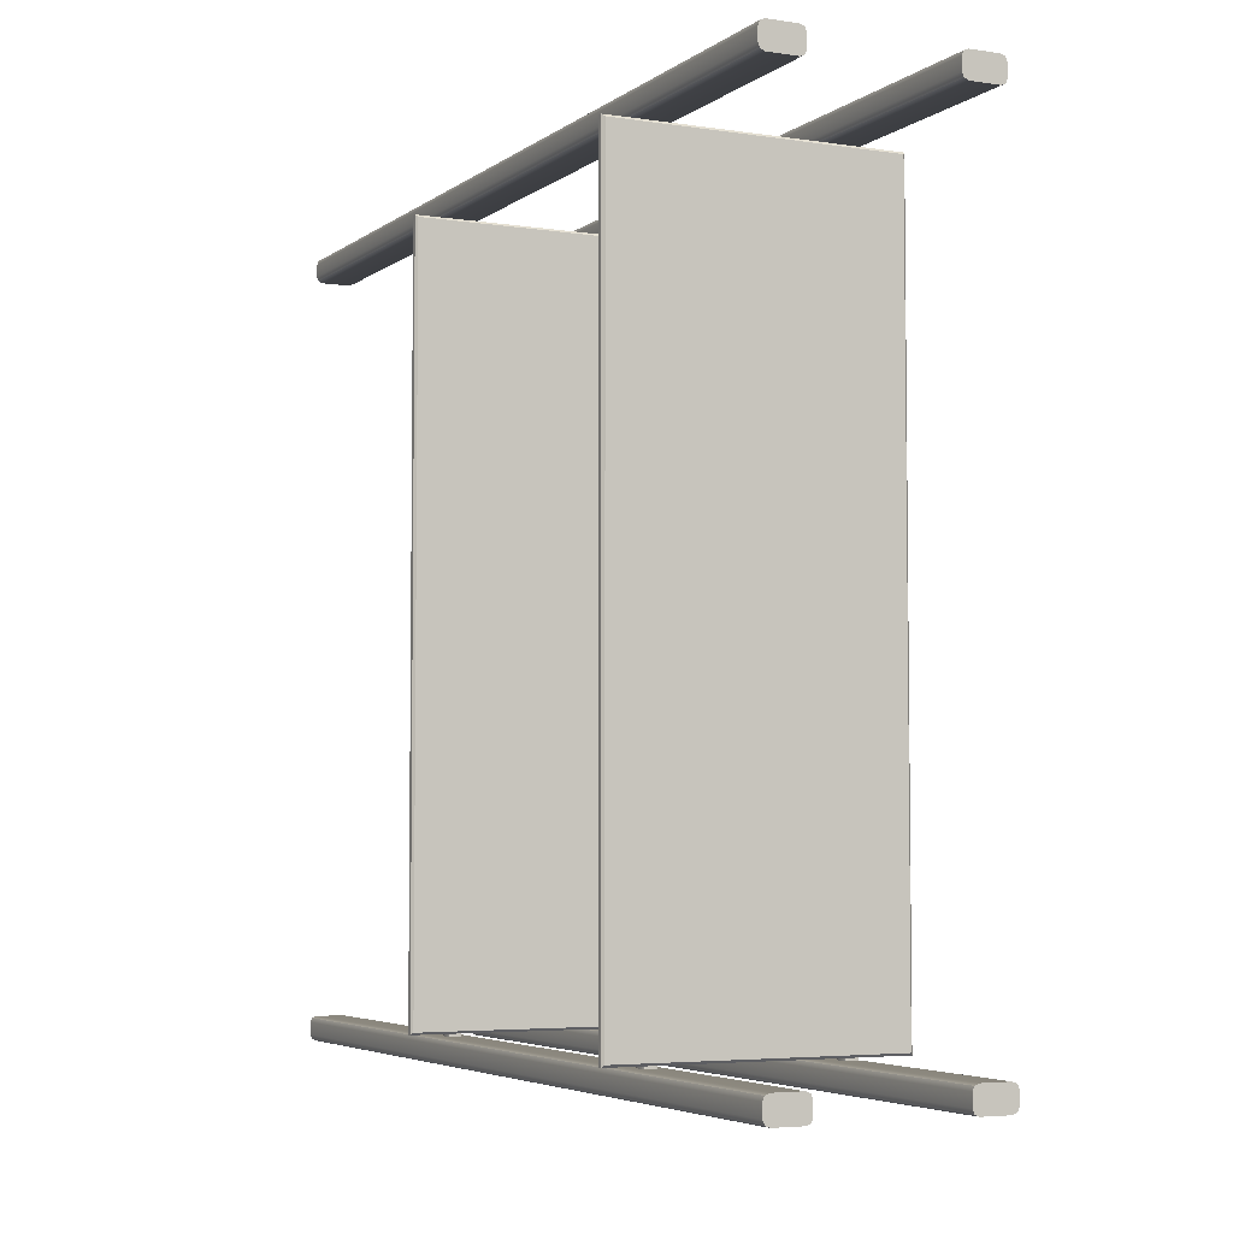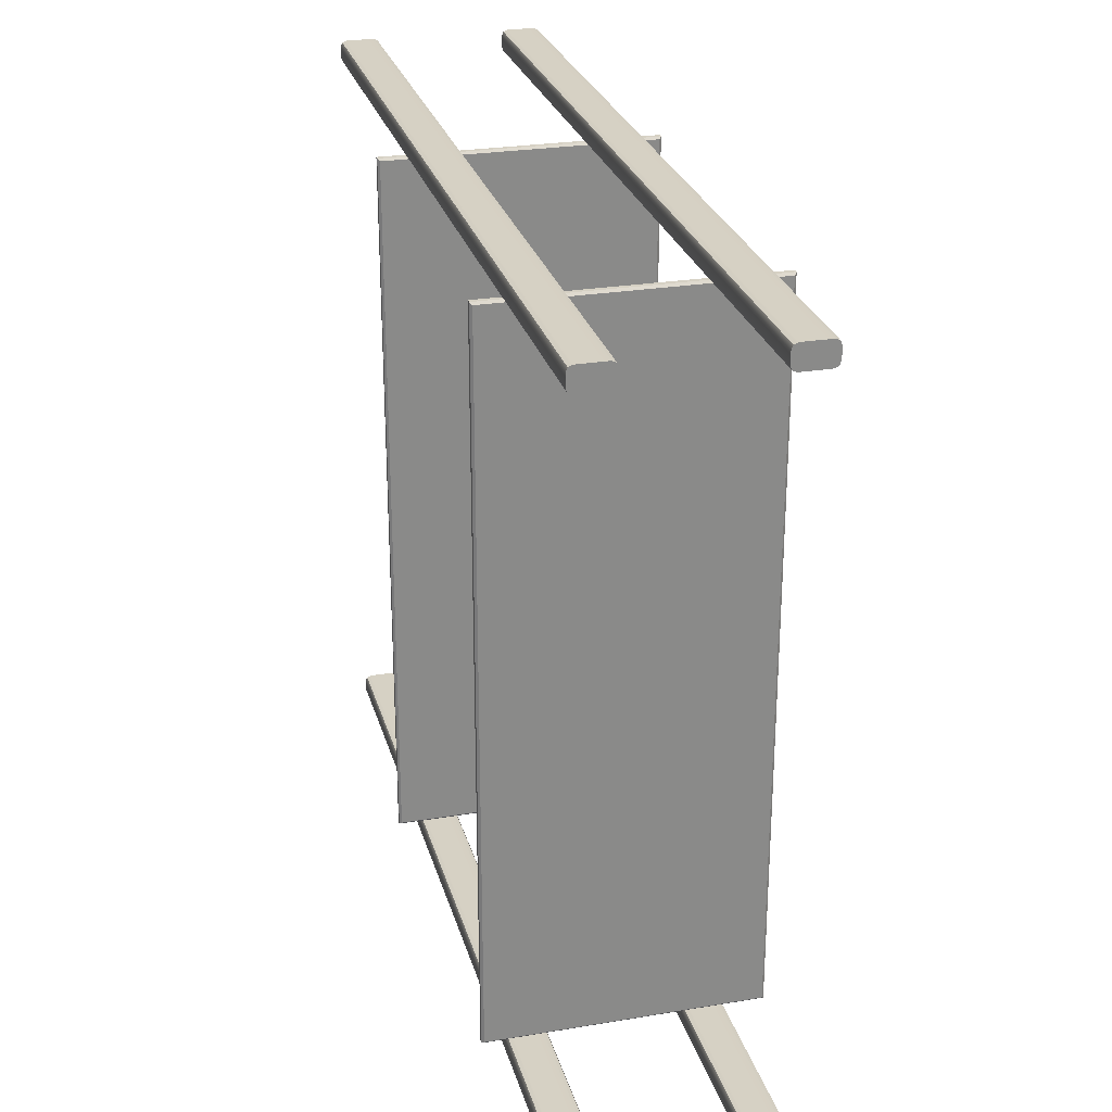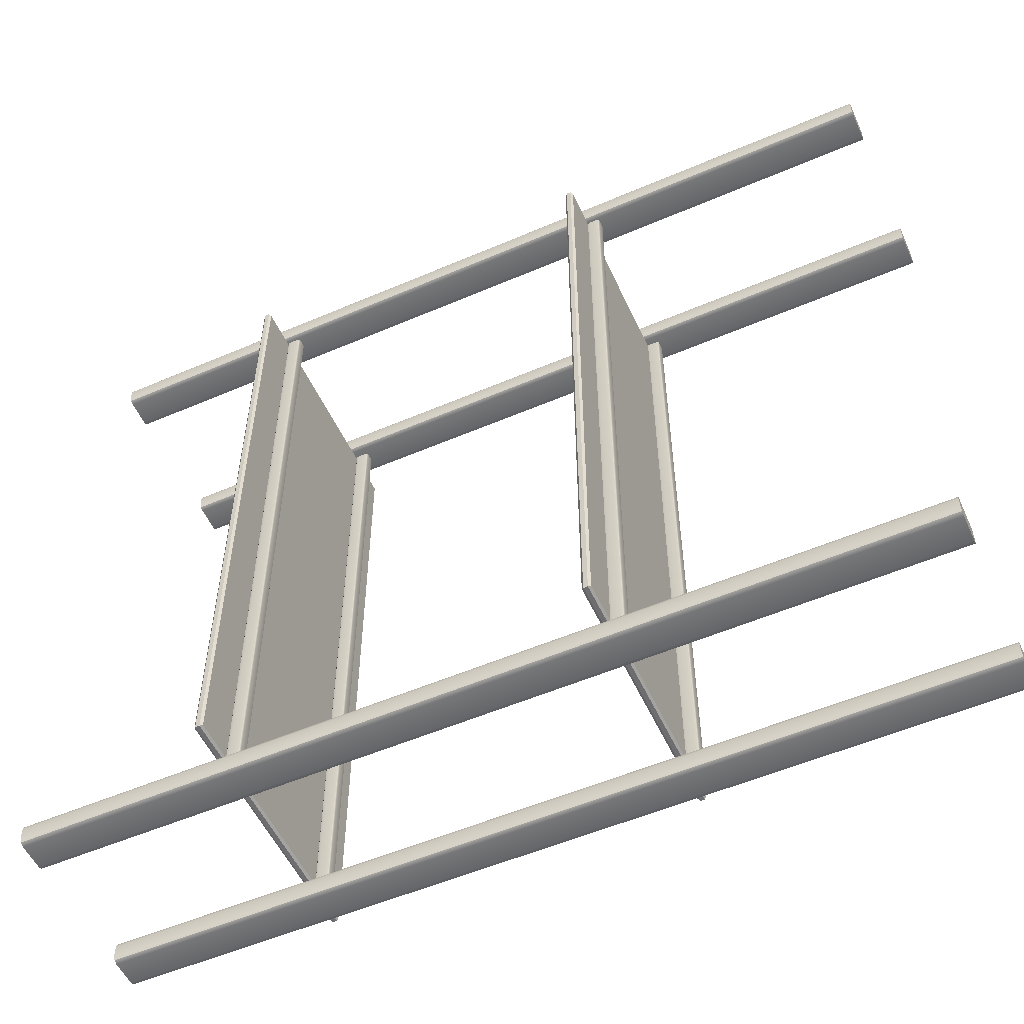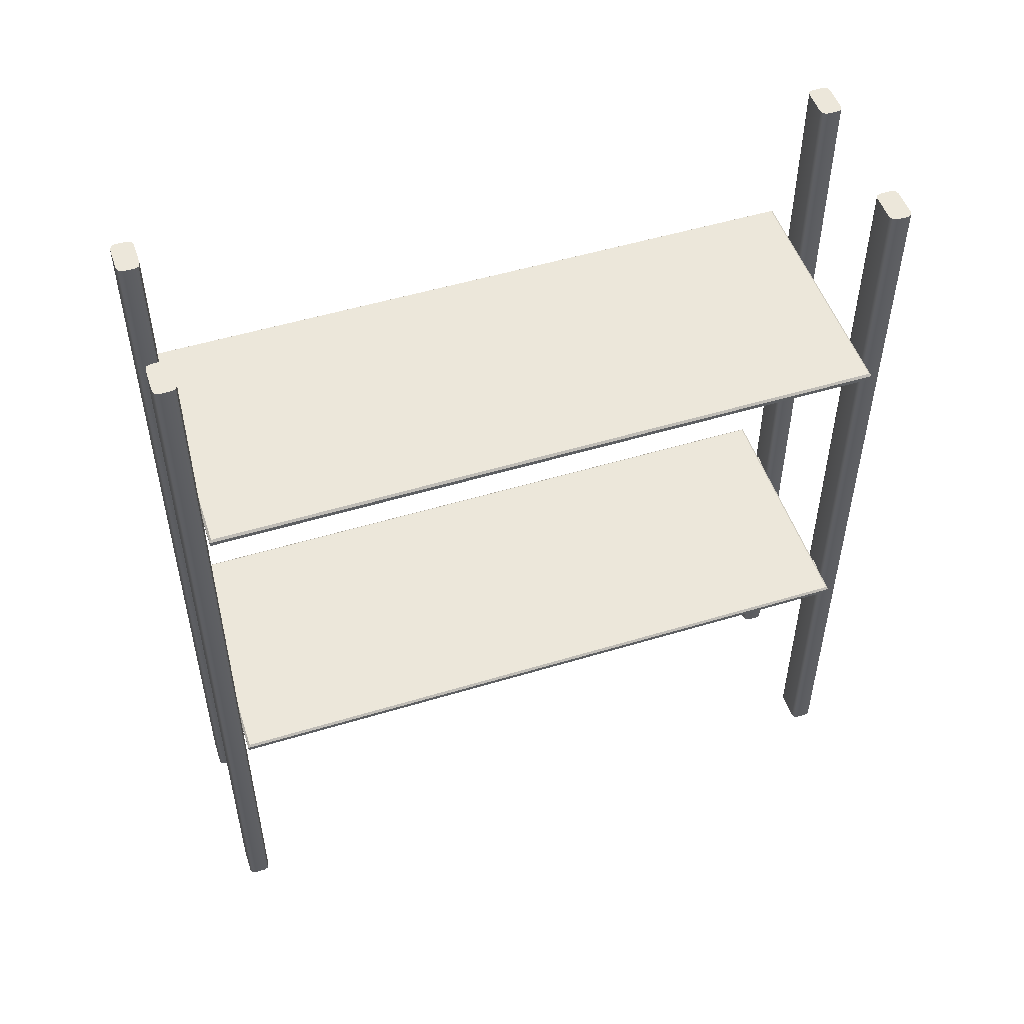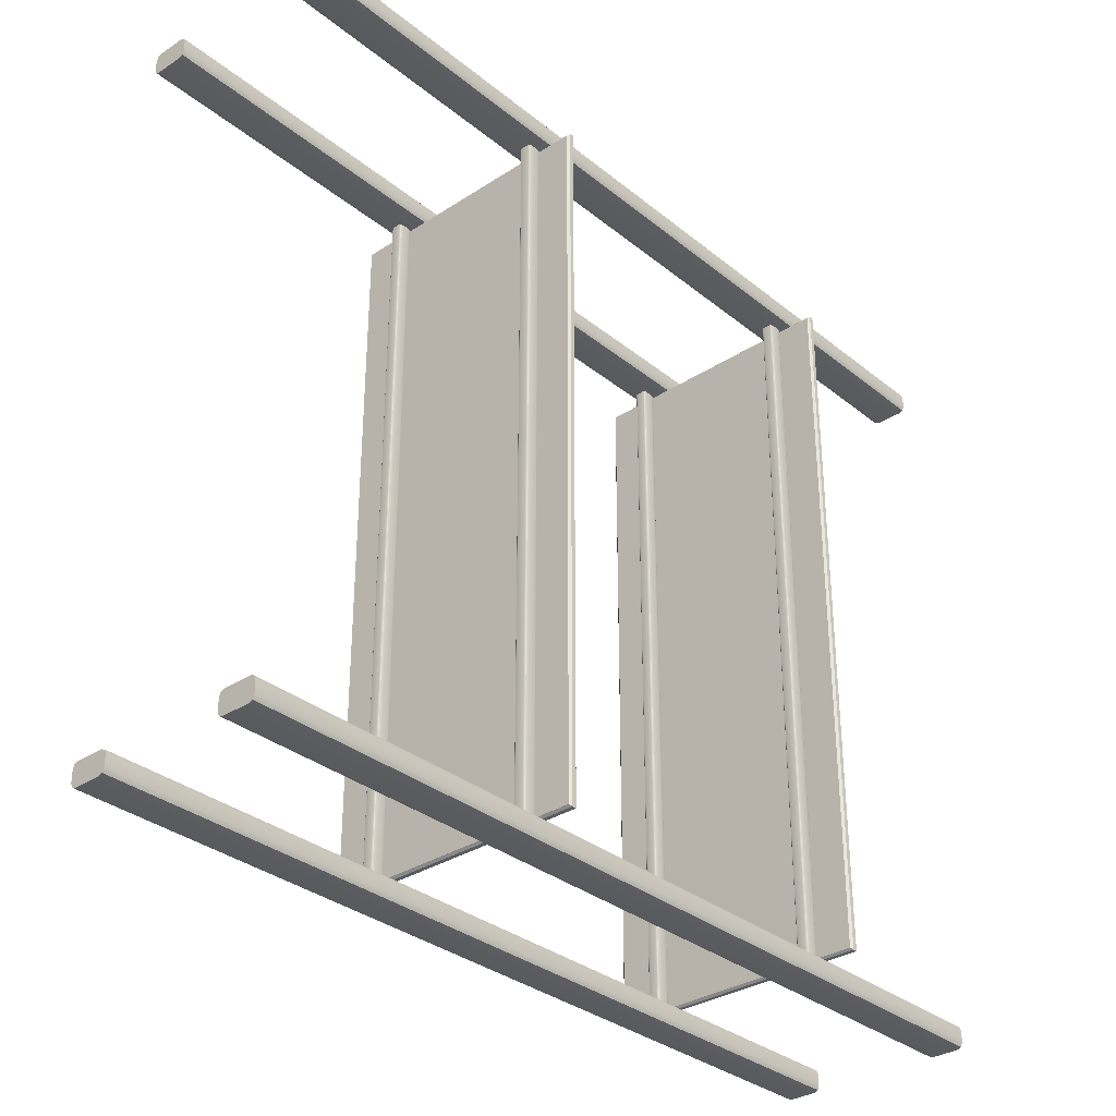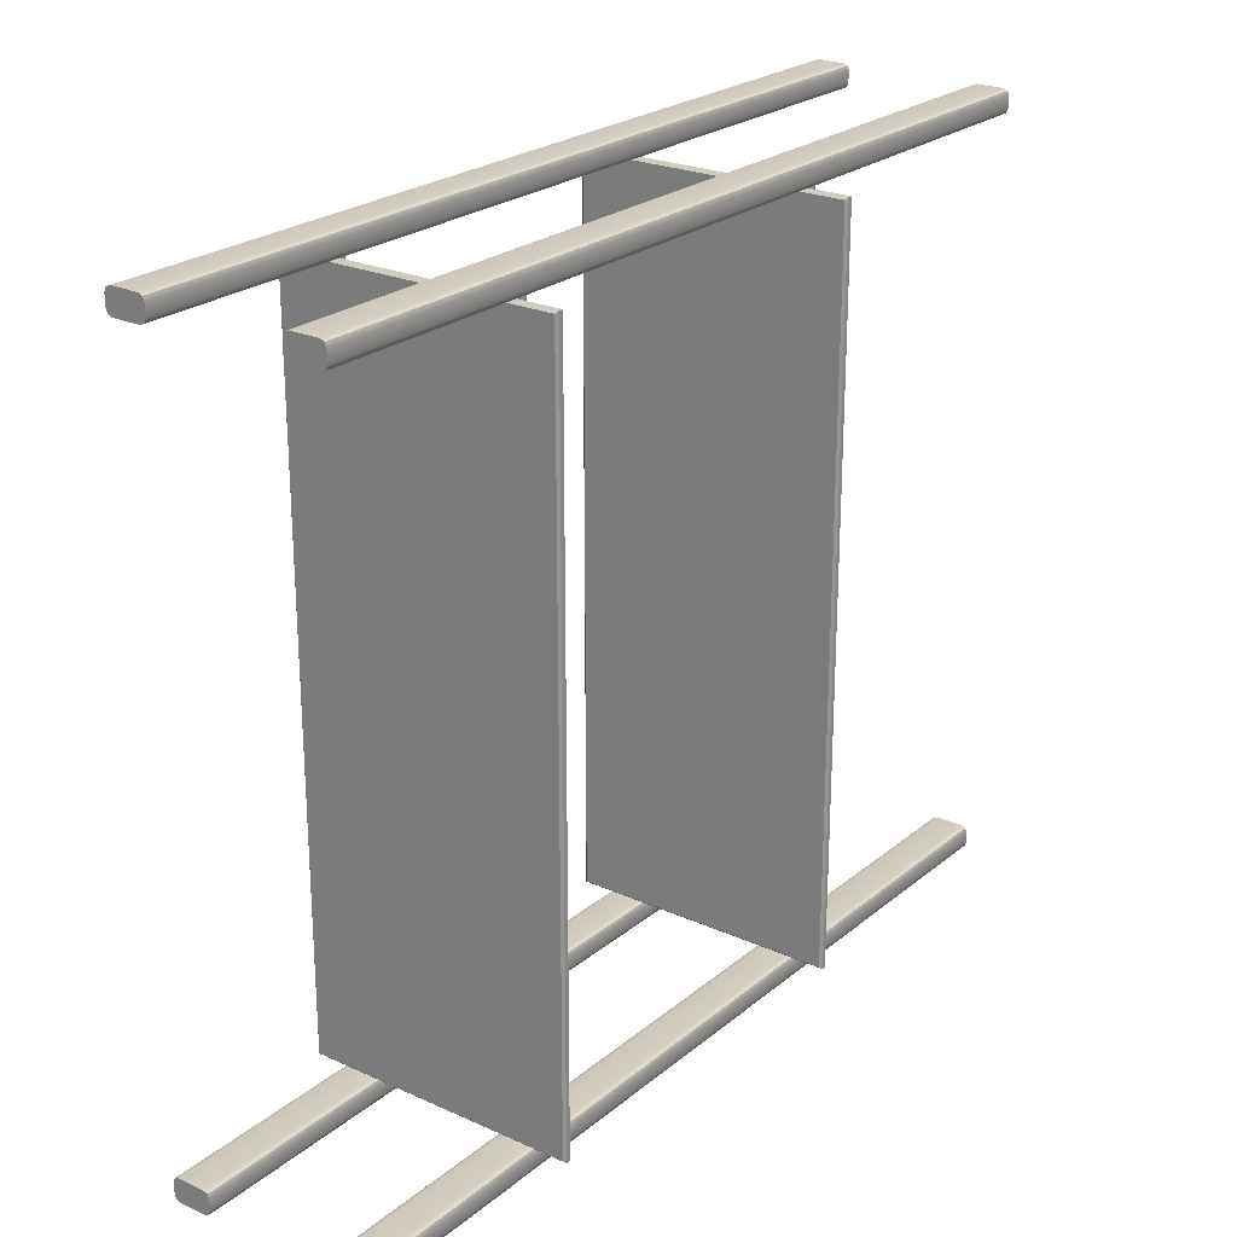
<metadata>
{"format":"obj","ext":"obj","renderer":"f3d","projection":"perspective","resolution":1024,"background":"white","views":[{"elev":-4.6,"azim":153.9,"up":"+Z"},{"elev":26.7,"azim":165.4,"up":"+Z"},{"elev":-54.4,"azim":-65.5,"up":"+Z"},{"elev":51.1,"azim":71.7,"up":"+Y"},{"elev":-32.7,"azim":42.0,"up":"+Z"},{"elev":23.8,"azim":-143.1,"up":"+Z"}]}
</metadata>
<code>
v 11.4 2.29 14.81
v 11.4 2.295 14.81
v 11.97 2.295 14.81
v 11.97 2.29 14.81
v 11.4 2.304 14.81
v 11.4 2.309 14.81
v 11.97 2.309 14.81
v 11.97 2.304 14.81
v 11.4 2.309 13.3
v 11.4 2.304 13.29
v 11.97 2.309 13.3
v 11.97 2.304 13.29
v 11.4 2.295 13.29
v 11.4 2.29 13.3
v 11.97 2.29 13.3
v 11.97 2.295 13.29
v 11.87 2.26 14.82
v 11.86 2.268 14.82
v 11.87 2.262 14.82
v 11.87 2.26 13.27
v 11.87 2.262 13.27
v 11.86 2.268 13.27
v 11.87 2.292 14.82
v 11.87 2.289 14.82
v 11.86 2.284 14.82
v 11.87 2.292 13.27
v 11.86 2.284 13.27
v 11.87 2.289 13.27
v 11.89 2.262 13.27
v 11.89 2.26 13.27
v 11.89 2.268 13.27
v 11.89 2.26 14.82
v 11.89 2.262 14.82
v 11.89 2.268 14.82
v 11.89 2.289 13.27
v 11.89 2.284 13.27
v 11.89 2.292 13.27
v 11.89 2.292 14.82
v 11.89 2.284 14.82
v 11.89 2.289 14.82
v 11.5 1.462 14.82
v 11.49 1.47 14.82
v 11.49 1.464 14.82
v 11.5 1.462 13.27
v 11.49 1.464 13.27
v 11.49 1.47 13.27
v 11.5 1.494 14.82
v 11.49 1.491 14.82
v 11.49 1.486 14.82
v 11.5 1.494 13.27
v 11.49 1.486 13.27
v 11.49 1.491 13.27
v 11.52 1.464 13.27
v 11.52 1.462 13.27
v 11.52 1.47 13.27
v 11.52 1.462 14.82
v 11.52 1.464 14.82
v 11.52 1.47 14.82
v 11.52 1.491 13.27
v 11.52 1.486 13.27
v 11.52 1.494 13.27
v 11.52 1.494 14.82
v 11.52 1.486 14.82
v 11.52 1.491 14.82
v 11.49 0.8228 13.24
v 11.48 0.8228 13.25
v 11.48 0.8228 13.24
v 11.49 2.728 13.24
v 11.48 2.728 13.24
v 11.48 2.728 13.25
v 11.49 0.8228 13.29
v 11.48 0.8228 13.28
v 11.48 0.8228 13.27
v 11.49 2.728 13.29
v 11.48 2.728 13.27
v 11.48 2.728 13.28
v 11.56 2.728 13.24
v 11.55 2.728 13.24
v 11.56 2.728 13.25
v 11.55 0.8228 13.24
v 11.56 0.8228 13.24
v 11.56 0.8228 13.25
v 11.56 2.728 13.28
v 11.56 2.728 13.27
v 11.55 2.728 13.29
v 11.55 0.8228 13.29
v 11.56 0.8228 13.27
v 11.56 0.8228 13.28
v 11.4 1.49 14.81
v 11.4 1.494 14.81
v 11.97 1.494 14.81
v 11.97 1.49 14.81
v 11.4 1.504 14.81
v 11.4 1.508 14.81
v 11.97 1.508 14.81
v 11.97 1.504 14.81
v 11.4 1.508 13.3
v 11.4 1.504 13.29
v 11.97 1.508 13.3
v 11.97 1.504 13.29
v 11.4 1.494 13.29
v 11.4 1.49 13.3
v 11.97 1.49 13.3
v 11.97 1.494 13.29
v 11.87 1.462 14.82
v 11.86 1.47 14.82
v 11.87 1.464 14.82
v 11.87 1.462 13.27
v 11.87 1.464 13.27
v 11.86 1.47 13.27
v 11.87 1.494 14.82
v 11.87 1.491 14.82
v 11.86 1.486 14.82
v 11.87 1.494 13.27
v 11.86 1.486 13.27
v 11.87 1.491 13.27
v 11.89 1.464 13.27
v 11.89 1.462 13.27
v 11.89 1.47 13.27
v 11.89 1.462 14.82
v 11.89 1.464 14.82
v 11.89 1.47 14.82
v 11.89 1.491 13.27
v 11.89 1.486 13.27
v 11.89 1.494 13.27
v 11.89 1.494 14.82
v 11.89 1.486 14.82
v 11.89 1.491 14.82
v 11.85 0.8228 14.81
v 11.84 0.8228 14.83
v 11.84 0.8228 14.82
v 11.85 2.728 14.81
v 11.84 2.728 14.82
v 11.84 2.728 14.83
v 11.85 0.8228 14.86
v 11.84 0.8228 14.86
v 11.84 0.8228 14.85
v 11.85 2.728 14.86
v 11.84 2.728 14.85
v 11.84 2.728 14.86
v 11.92 2.728 14.82
v 11.91 2.728 14.81
v 11.92 2.728 14.83
v 11.91 0.8228 14.81
v 11.92 0.8228 14.82
v 11.92 0.8228 14.83
v 11.92 2.728 14.86
v 11.92 2.728 14.85
v 11.91 2.728 14.86
v 11.91 0.8228 14.86
v 11.92 0.8228 14.85
v 11.92 0.8228 14.86
v 11.5 2.26 14.82
v 11.49 2.268 14.82
v 11.49 2.262 14.82
v 11.5 2.26 13.27
v 11.49 2.262 13.27
v 11.49 2.268 13.27
v 11.5 2.292 14.82
v 11.49 2.289 14.82
v 11.49 2.284 14.82
v 11.5 2.292 13.27
v 11.49 2.284 13.27
v 11.49 2.289 13.27
v 11.52 2.262 13.27
v 11.52 2.26 13.27
v 11.52 2.268 13.27
v 11.52 2.26 14.82
v 11.52 2.262 14.82
v 11.52 2.268 14.82
v 11.52 2.289 13.27
v 11.52 2.284 13.27
v 11.52 2.292 13.27
v 11.52 2.292 14.82
v 11.52 2.284 14.82
v 11.52 2.289 14.82
v 11.49 0.8228 14.81
v 11.48 0.8228 14.83
v 11.48 0.8228 14.82
v 11.49 2.728 14.81
v 11.48 2.728 14.82
v 11.48 2.728 14.83
v 11.49 0.8228 14.86
v 11.48 0.8228 14.86
v 11.48 0.8228 14.85
v 11.49 2.728 14.86
v 11.48 2.728 14.85
v 11.48 2.728 14.86
v 11.56 2.728 14.82
v 11.55 2.728 14.81
v 11.56 2.728 14.83
v 11.55 0.8228 14.81
v 11.56 0.8228 14.82
v 11.56 0.8228 14.83
v 11.56 2.728 14.86
v 11.56 2.728 14.85
v 11.55 2.728 14.86
v 11.55 0.8228 14.86
v 11.56 0.8228 14.85
v 11.56 0.8228 14.86
v 11.85 0.8228 13.24
v 11.84 0.8228 13.25
v 11.84 0.8228 13.24
v 11.85 2.728 13.24
v 11.84 2.728 13.24
v 11.84 2.728 13.25
v 11.85 0.8228 13.29
v 11.84 0.8228 13.28
v 11.84 0.8228 13.27
v 11.85 2.728 13.29
v 11.84 2.728 13.27
v 11.84 2.728 13.28
v 11.92 2.728 13.24
v 11.91 2.728 13.24
v 11.92 2.728 13.25
v 11.91 0.8228 13.24
v 11.92 0.8228 13.24
v 11.92 0.8228 13.25
v 11.92 2.728 13.28
v 11.92 2.728 13.27
v 11.91 2.728 13.29
v 11.91 0.8228 13.29
v 11.92 0.8228 13.27
v 11.92 0.8228 13.28
g pCube38
f 1 2 13 14
f 2 1 4 3
f 3 4 15 16
f 5 6 9 10
f 6 5 8 7
f 7 8 12 11
f 10 9 11 12
f 14 13 16 15
f 2 3 8 5
f 6 7 11 9
f 10 12 16 13
f 14 15 4 1
f 3 16 12 8
f 13 2 5 10
g pCube39
f 22 18 25 27
f 34 31 36 39
f 26 23 38 37
f 30 32 17 20
f 17 19 21 20
f 19 18 22 21
f 25 24 28 27
f 24 23 26 28
f 30 29 33 32
f 29 31 34 33
f 36 35 40 39
f 35 37 38 40
f 35 36 31 29 30 20 21 22 27 28 26 37
f 38 23 24 25 18 19 17 32 33 34 39 40
g pCube41
f 46 42 49 51
f 58 55 60 63
f 50 47 62 61
f 54 56 41 44
f 41 43 45 44
f 43 42 46 45
f 49 48 52 51
f 48 47 50 52
f 54 53 57 56
f 53 55 58 57
f 60 59 64 63
f 59 61 62 64
f 59 60 55 53 54 44 45 46 51 52 50 61
f 62 47 48 49 42 43 41 56 57 58 63 64
g pCube33
f 70 66 73 75
f 82 79 84 87
f 74 71 86 85
f 78 80 65 68
f 65 67 69 68
f 67 66 70 69
f 73 72 76 75
f 72 71 74 76
f 78 77 81 80
f 77 79 82 81
f 84 83 88 87
f 83 85 86 88
f 83 84 79 77 78 68 69 70 75 76 74 85
f 86 71 72 73 66 67 65 80 81 82 87 88
g pCube43
f 89 90 101 102
f 90 89 92 91
f 91 92 103 104
f 93 94 97 98
f 94 93 96 95
f 95 96 100 99
f 98 97 99 100
f 102 101 104 103
f 90 91 96 93
f 94 95 99 97
f 98 100 104 101
f 102 103 92 89
f 91 104 100 96
f 101 90 93 98
g pCube42
f 110 106 113 115
f 122 119 124 127
f 114 111 126 125
f 118 120 105 108
f 105 107 109 108
f 107 106 110 109
f 113 112 116 115
f 112 111 114 116
f 118 117 121 120
f 117 119 122 121
f 124 123 128 127
f 123 125 126 128
f 123 124 119 117 118 108 109 110 115 116 114 125
f 126 111 112 113 106 107 105 120 121 122 127 128
g pCube37
f 134 130 137 139
f 146 143 148 151
f 138 135 150 149
f 142 144 129 132
f 129 131 133 132
f 131 130 134 133
f 137 136 140 139
f 136 135 138 140
f 142 141 145 144
f 141 143 146 145
f 148 147 152 151
f 147 149 150 152
f 147 148 143 141 142 132 133 134 139 140 138 149
f 150 135 136 137 130 131 129 144 145 146 151 152
g pCube40
f 158 154 161 163
f 170 167 172 175
f 162 159 174 173
f 166 168 153 156
f 153 155 157 156
f 155 154 158 157
f 161 160 164 163
f 160 159 162 164
f 166 165 169 168
f 165 167 170 169
f 172 171 176 175
f 171 173 174 176
f 171 172 167 165 166 156 157 158 163 164 162 173
f 174 159 160 161 154 155 153 168 169 170 175 176
g pCube35
f 182 178 185 187
f 194 191 196 199
f 186 183 198 197
f 190 192 177 180
f 177 179 181 180
f 179 178 182 181
f 185 184 188 187
f 184 183 186 188
f 190 189 193 192
f 189 191 194 193
f 196 195 200 199
f 195 197 198 200
f 195 196 191 189 190 180 181 182 187 188 186 197
f 198 183 184 185 178 179 177 192 193 194 199 200
g pCube36
f 206 202 209 211
f 218 215 220 223
f 210 207 222 221
f 214 216 201 204
f 201 203 205 204
f 203 202 206 205
f 209 208 212 211
f 208 207 210 212
f 214 213 217 216
f 213 215 218 217
f 220 219 224 223
f 219 221 222 224
f 219 220 215 213 214 204 205 206 211 212 210 221
f 222 207 208 209 202 203 201 216 217 218 223 224

</code>
